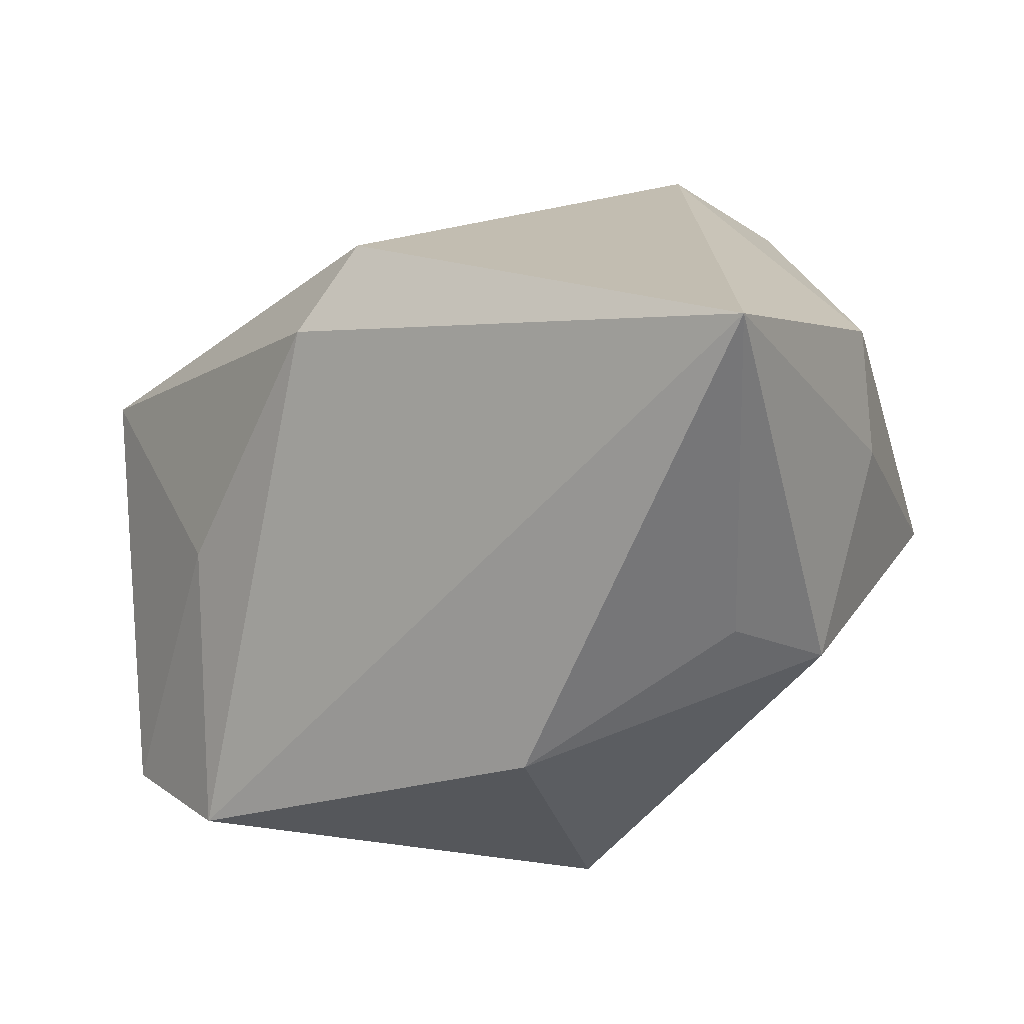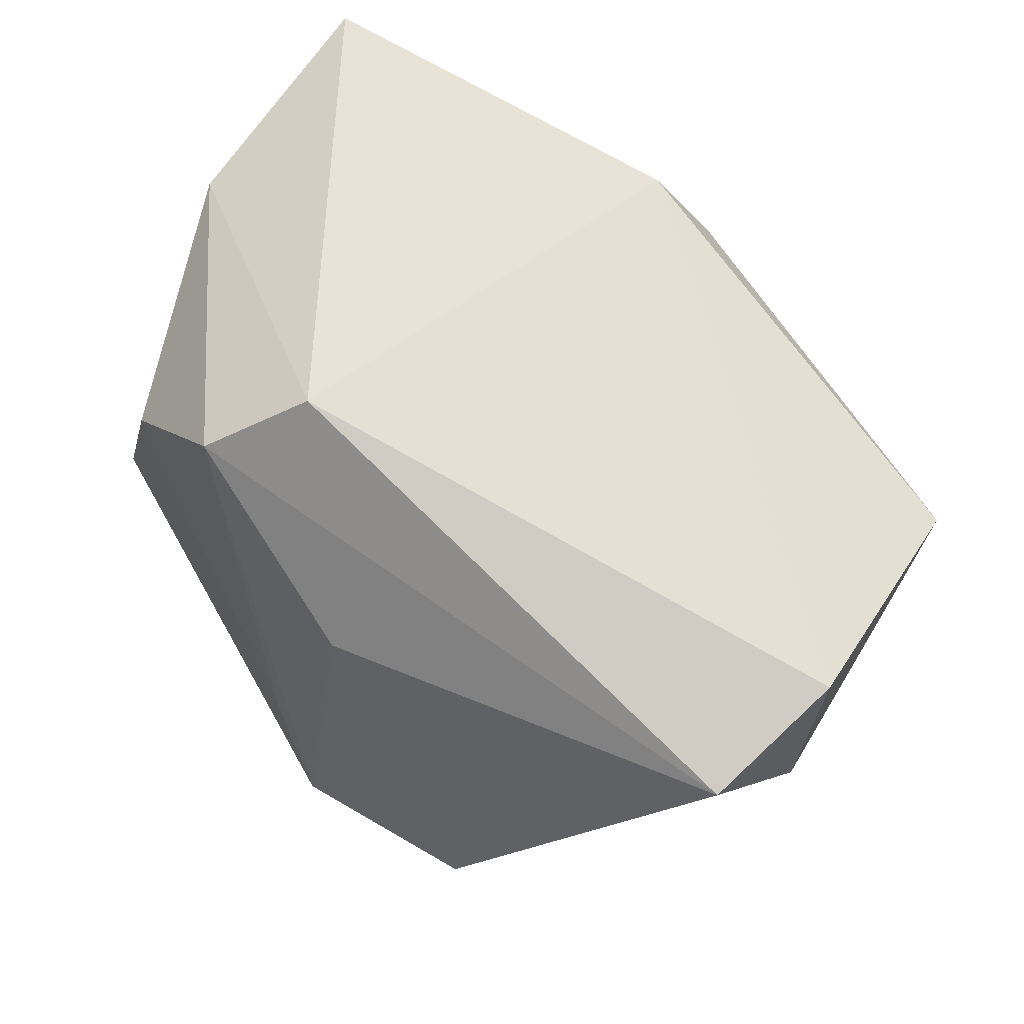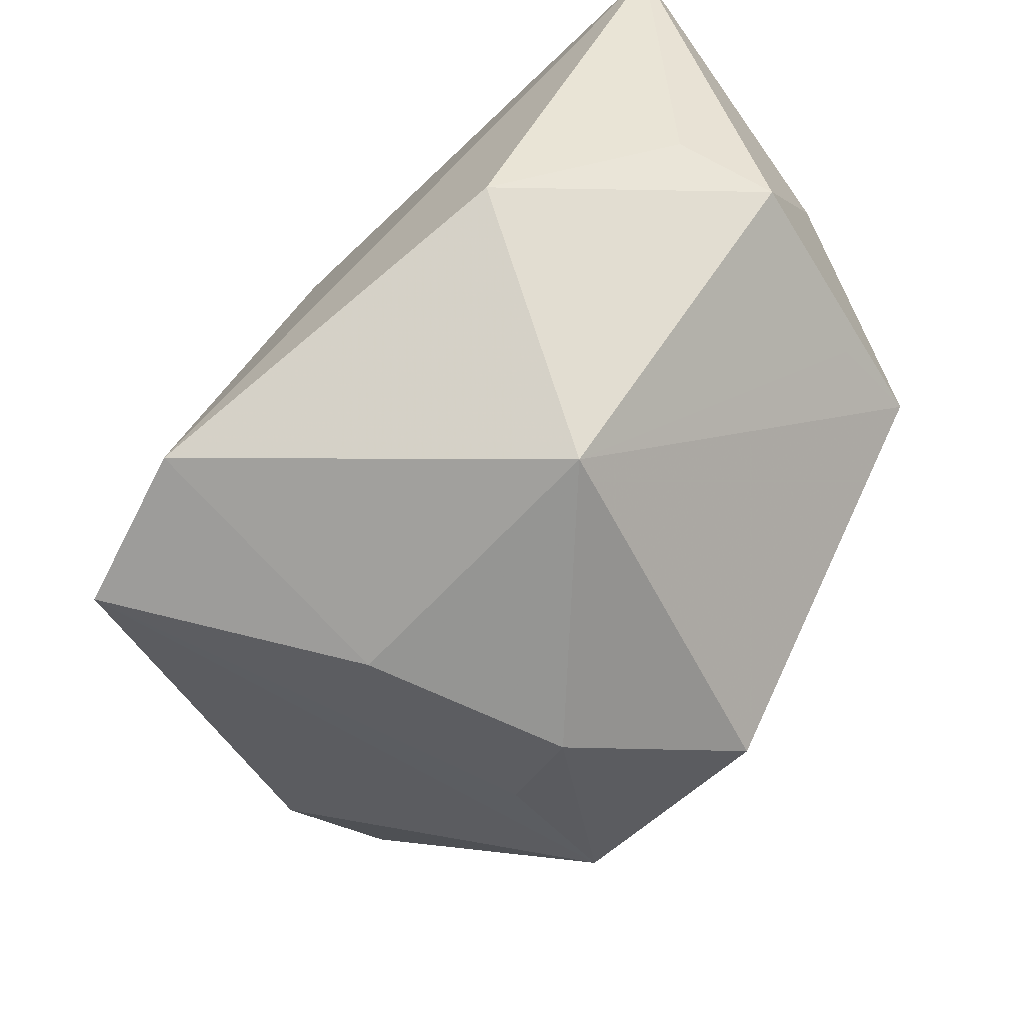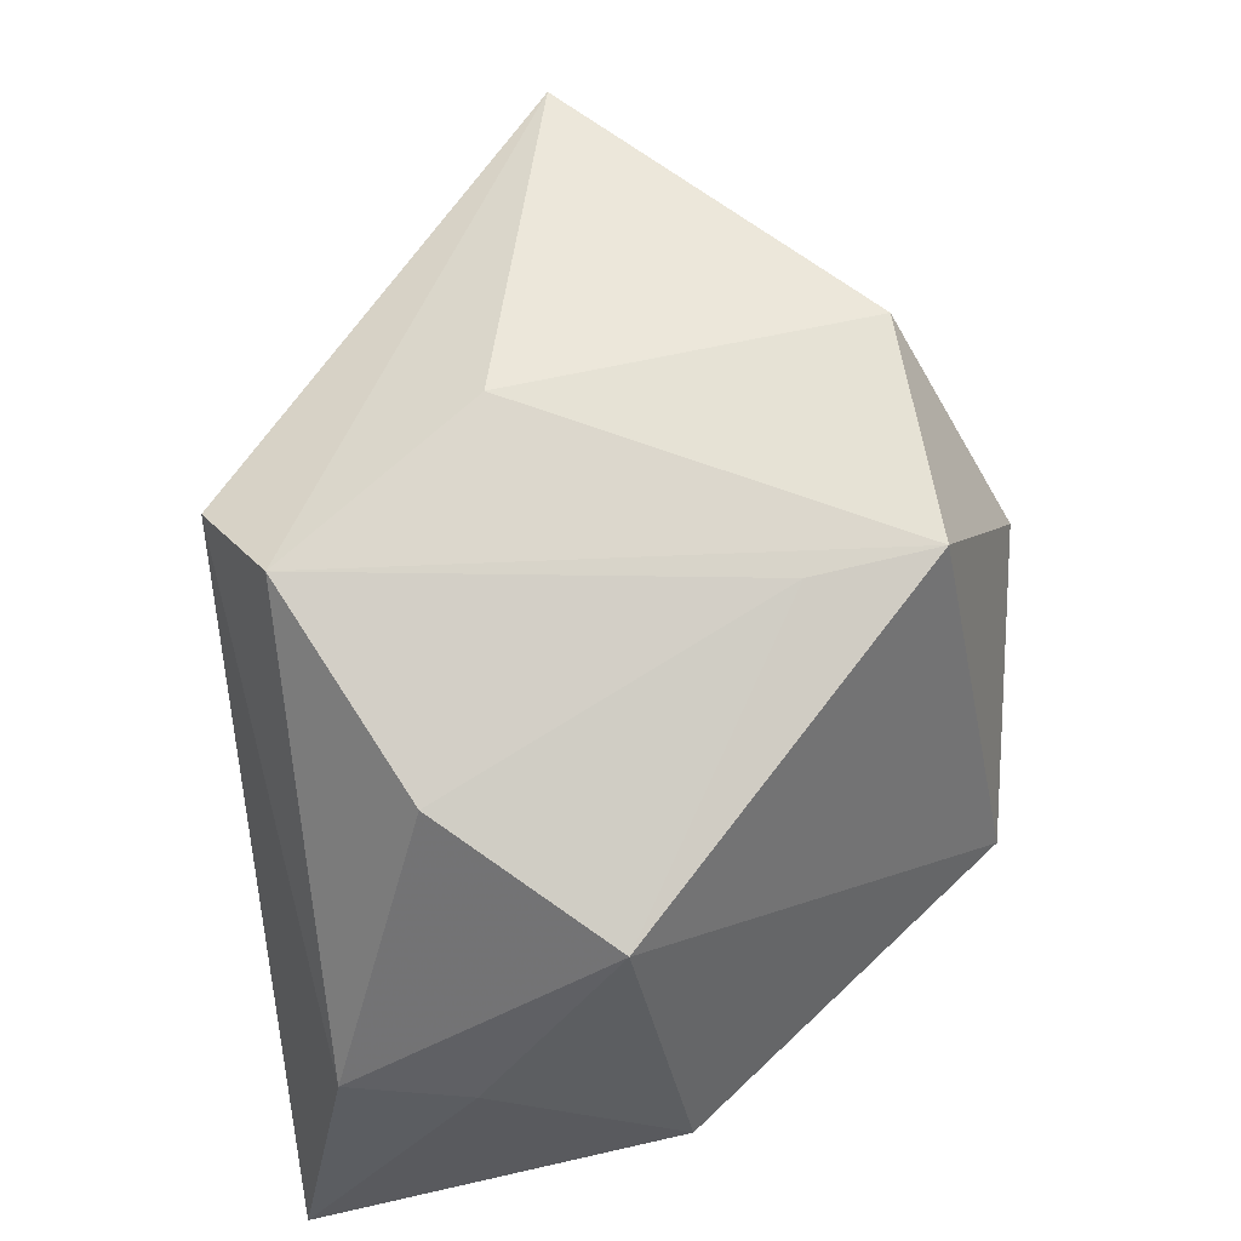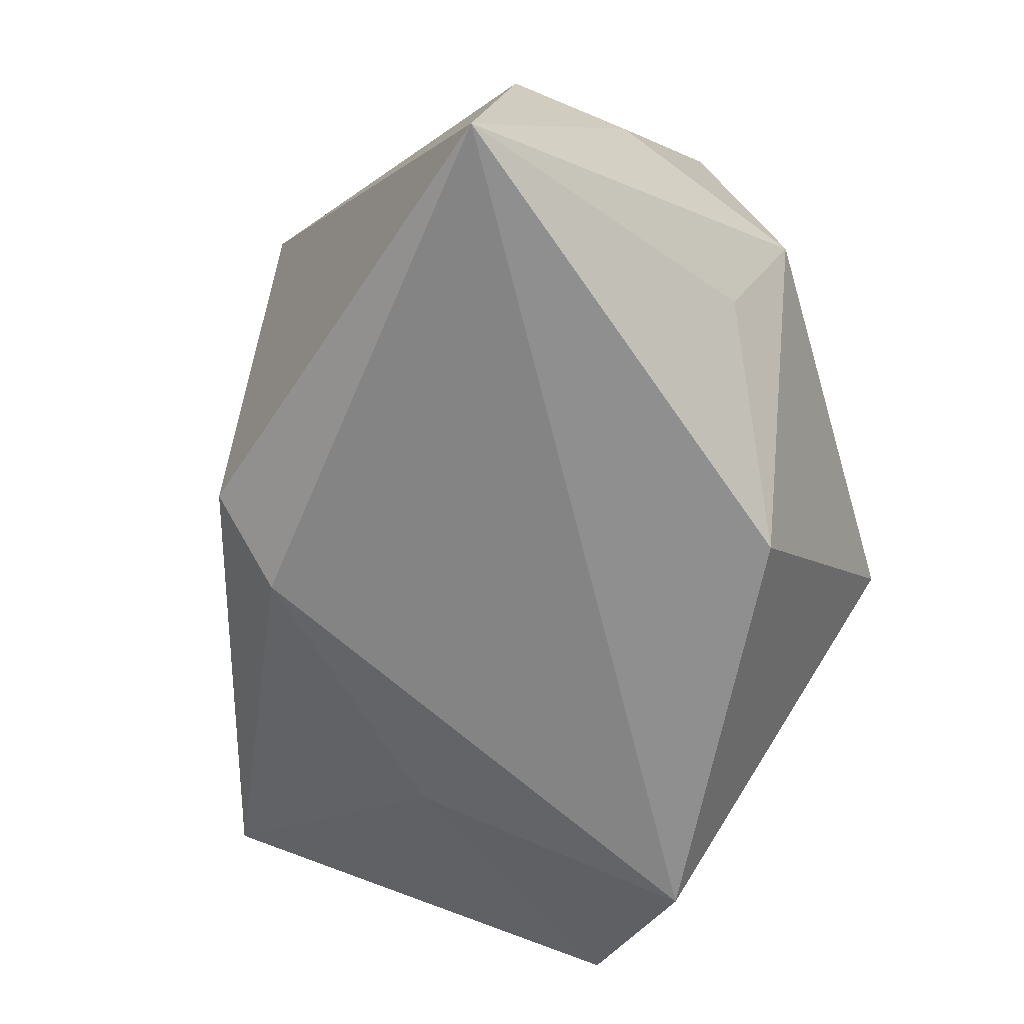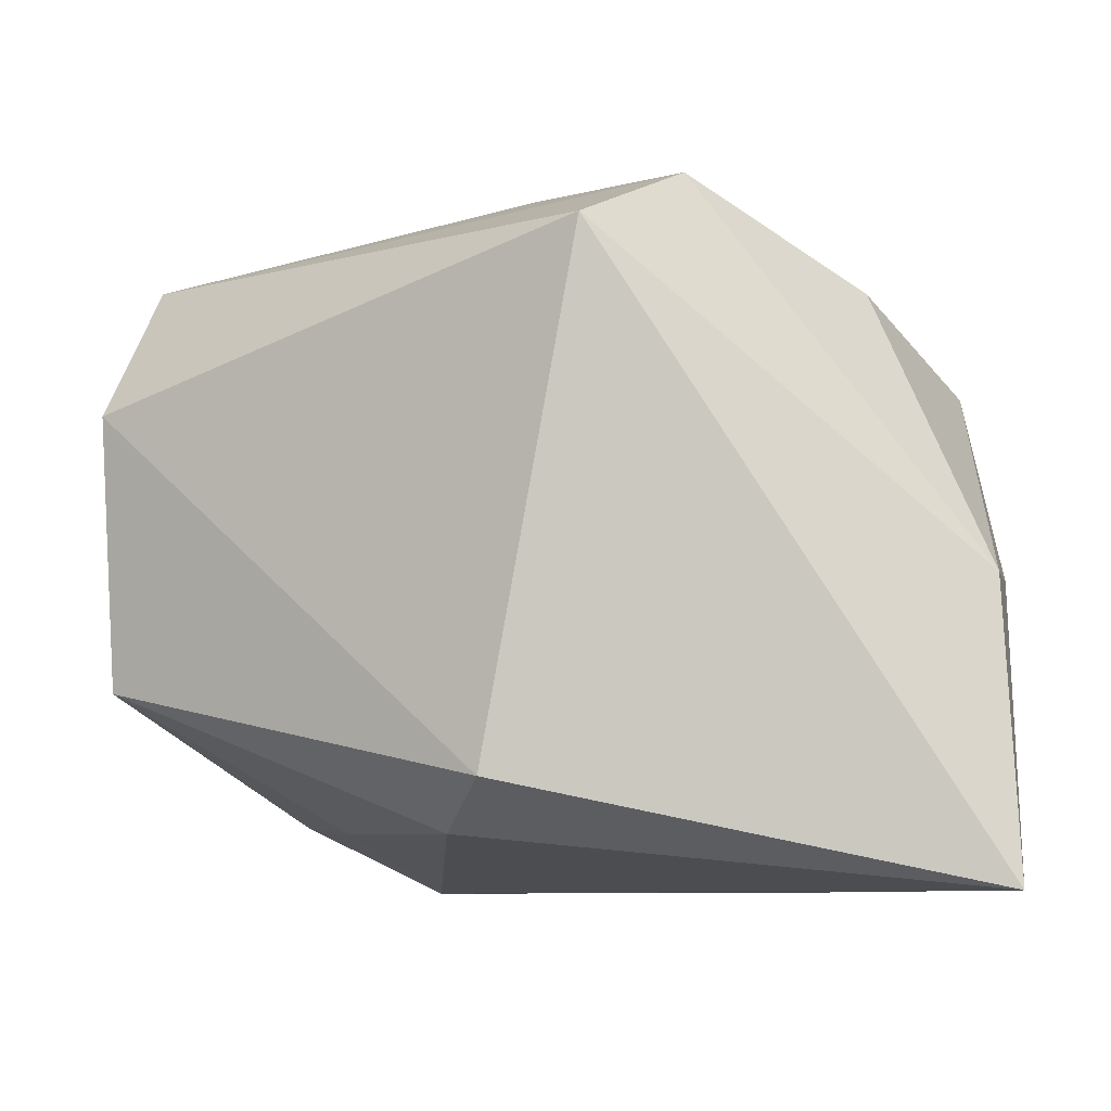
<metadata>
{"format":"obj","ext":"obj","renderer":"f3d","projection":"perspective","resolution":1024,"background":"white","views":[{"elev":12.8,"azim":-148.3,"up":"+Y"},{"elev":45.7,"azim":32.0,"up":"+Y"},{"elev":-67.5,"azim":-143.1,"up":"+Y"},{"elev":57.5,"azim":-90.3,"up":"+Z"},{"elev":-65.4,"azim":-119.6,"up":"+Z"},{"elev":-8.0,"azim":-173.2,"up":"+Z"}]}
</metadata>
<code>
v -0.03828 0.0257 -0.02879
v -0.03835 0.01018 -0.002366
v 0.01269 -0.02606 0.01688
v -0.03458 -0.004906 0.006783
v -0.01185 0.02457 0.03073
v -0.03333 -0.003074 -0.01885
v 0.004297 -0.03225 0.01277
v 0.03066 -0.02678 -0.02211
v -0.01837 -0.01507 -0.02879
v 0.008639 0.02005 -0.02408
v 0.02149 -0.002465 -0.02349
v -0.007005 -0.02517 0.02654
v -0.01004 -0.01428 0.02678
v -0.0269 0.01357 0.02254
v 0.03827 0.004892 0.0266
v -0.003626 0.03037 0.02608
v 0.01684 -0.02685 -0.02879
v 0.004994 0.02765 -0.01967
v 0.002434 0.009104 0.03311
v -0.03535 -0.001382 0.01598
v 0.01339 -0.03153 -0.003874
v -0.03783 -0.006511 -0.01085
v 0.04129 0.007764 -0.01106
v -0.0372 0.02097 -0.002851
v 0.03988 -0.004432 0.01409
v 0.01254 -0.02172 0.02948
v 0.04242 0.009423 0.01418
v -0.01323 -0.03225 -0.008639
f 26 8 25
f 18 1 16
f 16 27 18
f 10 1 18
f 25 8 23
f 23 27 25
f 18 27 23
f 23 10 18
f 19 26 15
f 27 16 15
f 25 27 15
f 15 26 25
f 12 26 19
f 12 7 26
f 12 20 28
f 28 7 12
f 19 15 5
f 5 15 16
f 5 12 19
f 22 9 28
f 28 9 17
f 1 10 17
f 17 9 1
f 21 7 28
f 8 7 21
f 28 17 21
f 21 17 8
f 8 26 3
f 3 7 8
f 26 7 3
f 1 22 2
f 2 22 20
f 1 9 6
f 6 22 1
f 9 22 6
f 28 20 4
f 4 22 28
f 20 22 4
f 11 23 8
f 8 17 11
f 10 23 11
f 11 17 10
f 12 5 13
f 5 14 13
f 20 12 13
f 13 14 20
f 24 14 5
f 24 16 1
f 24 5 16
f 1 2 24
f 20 14 24
f 24 2 20

</code>
